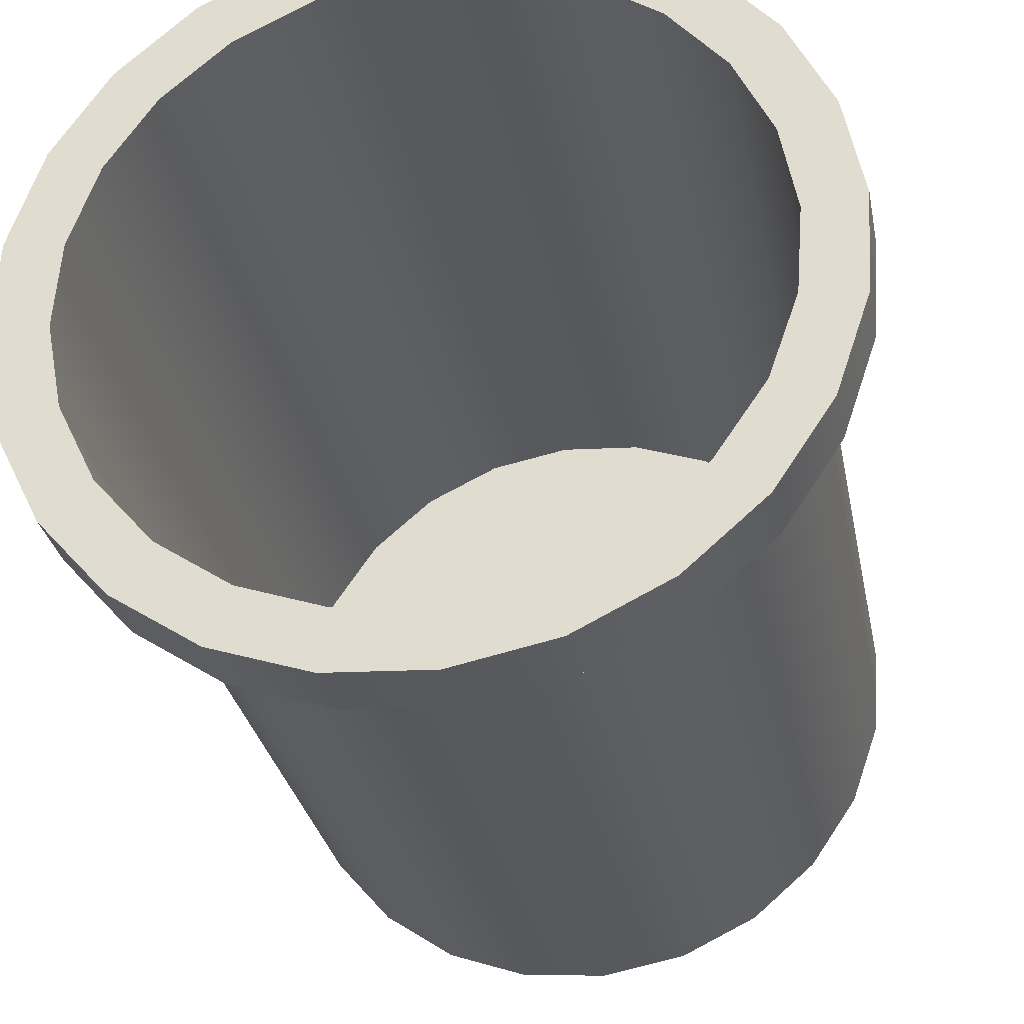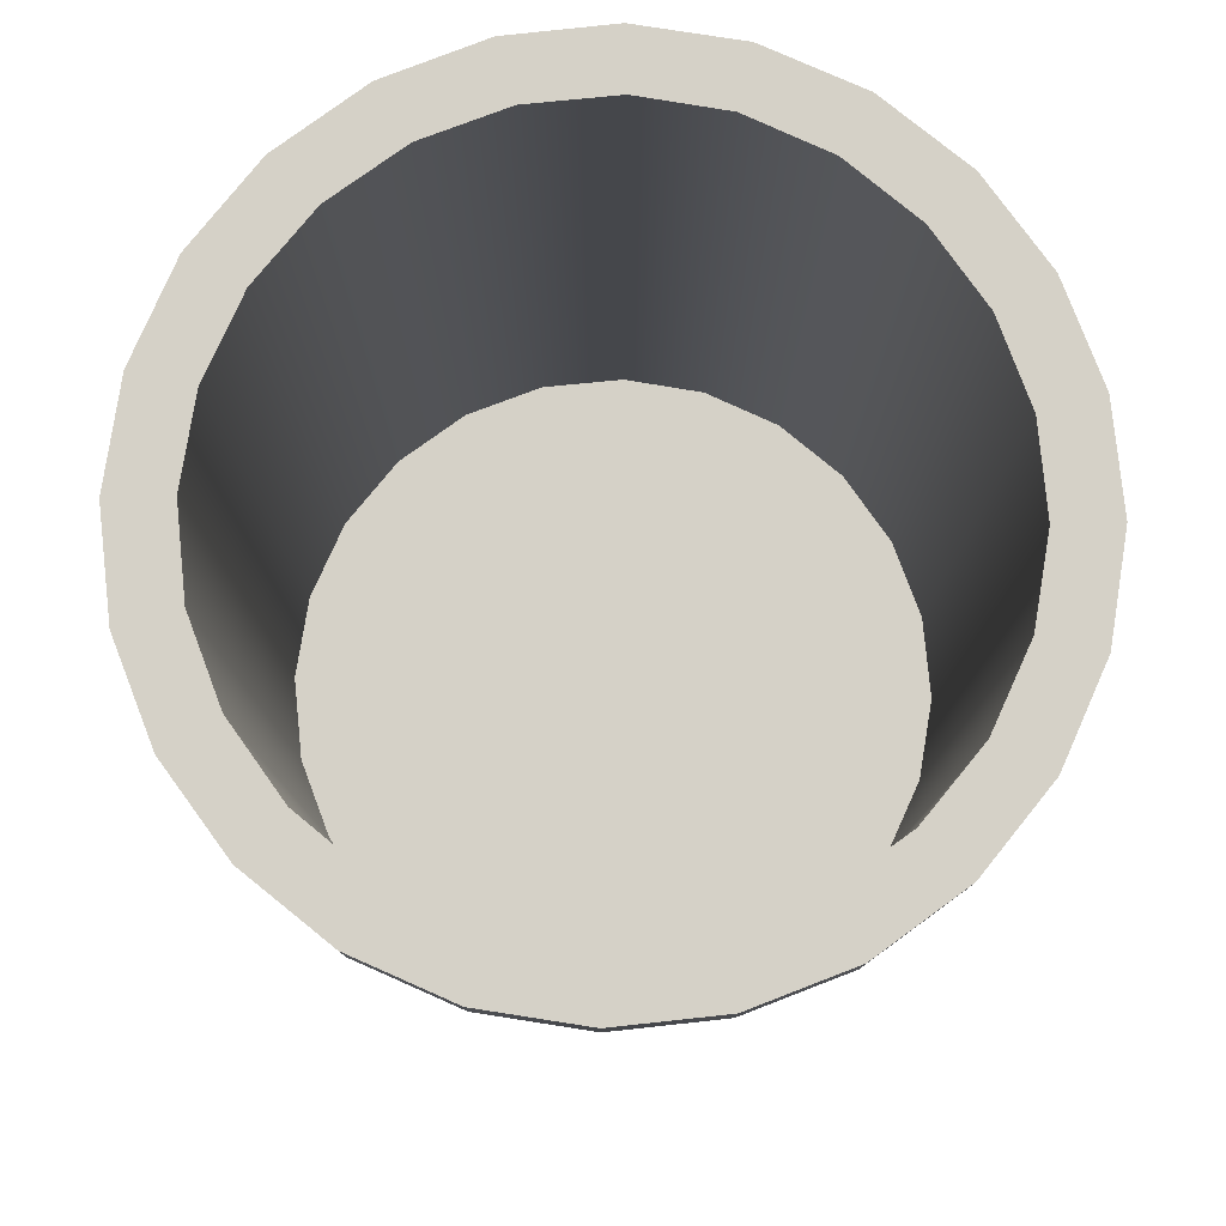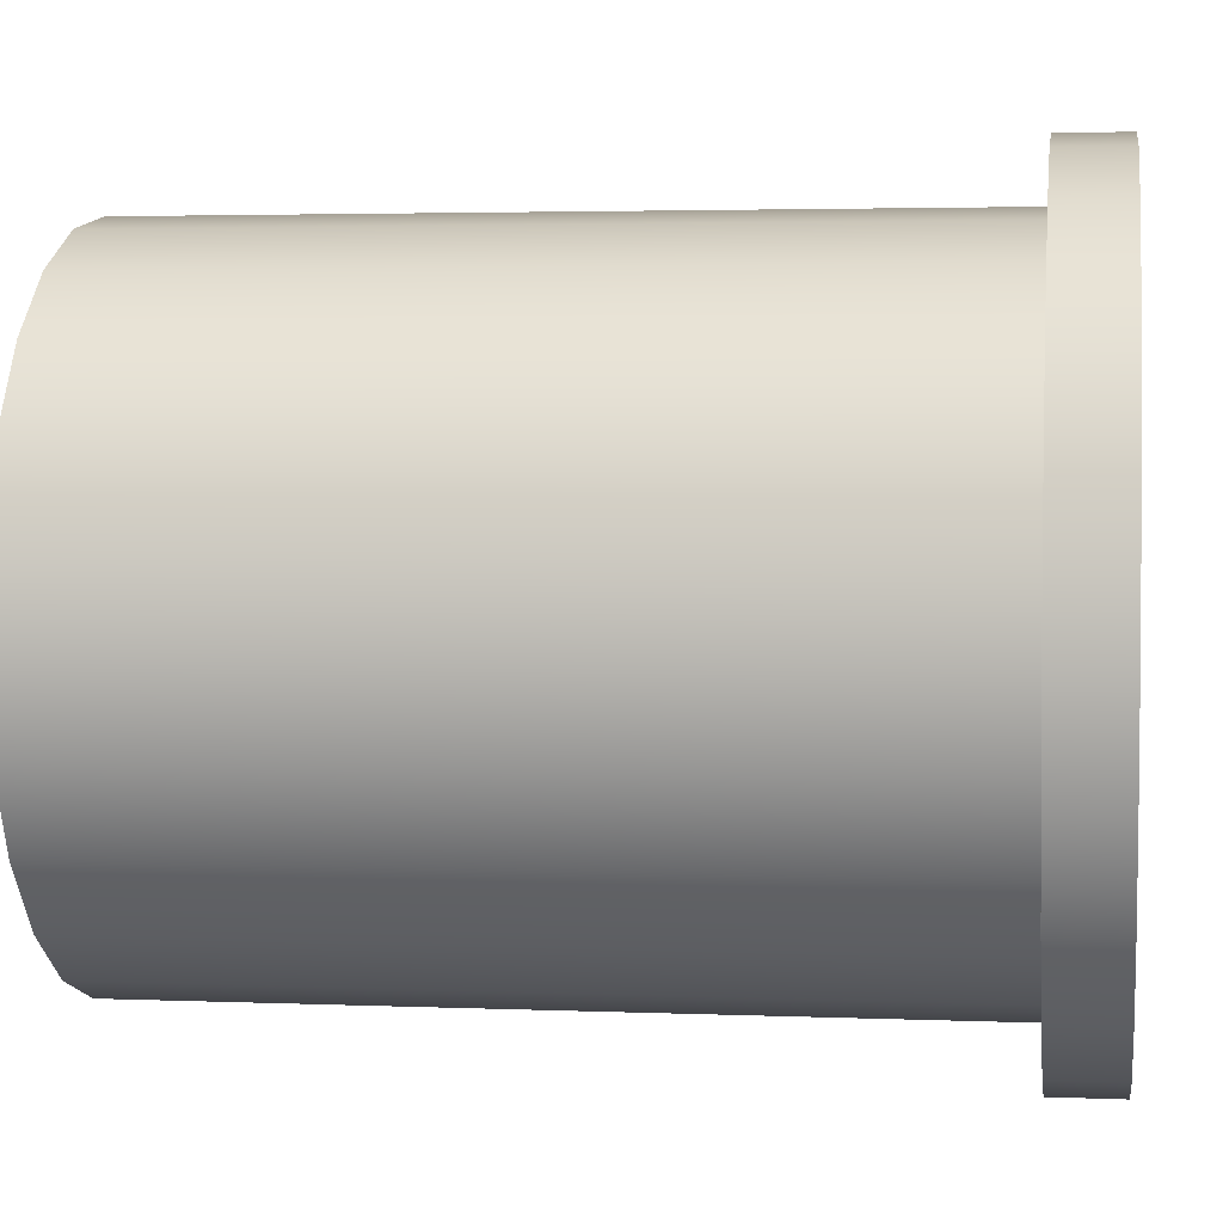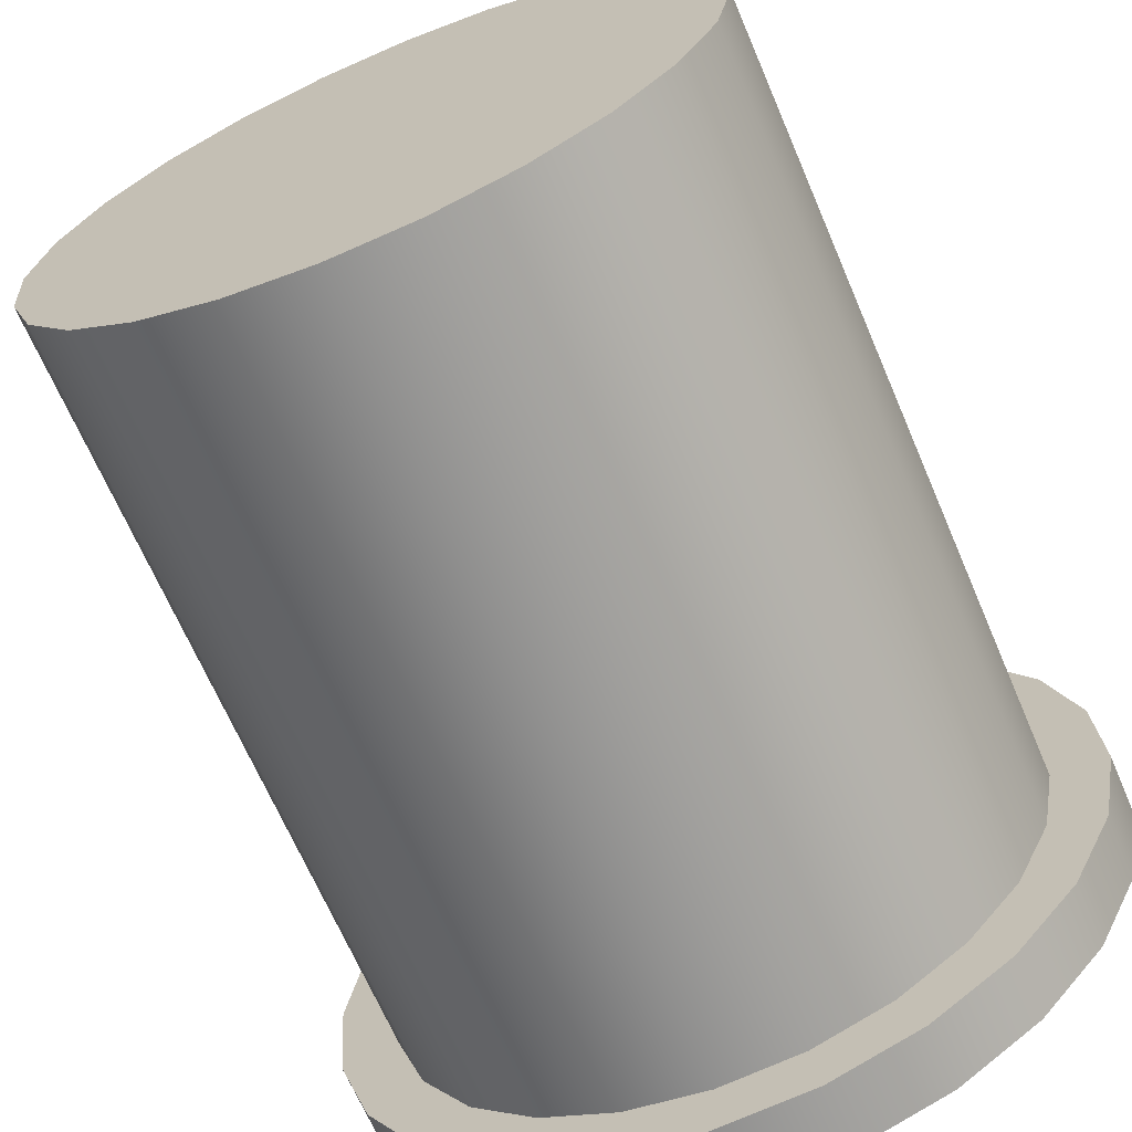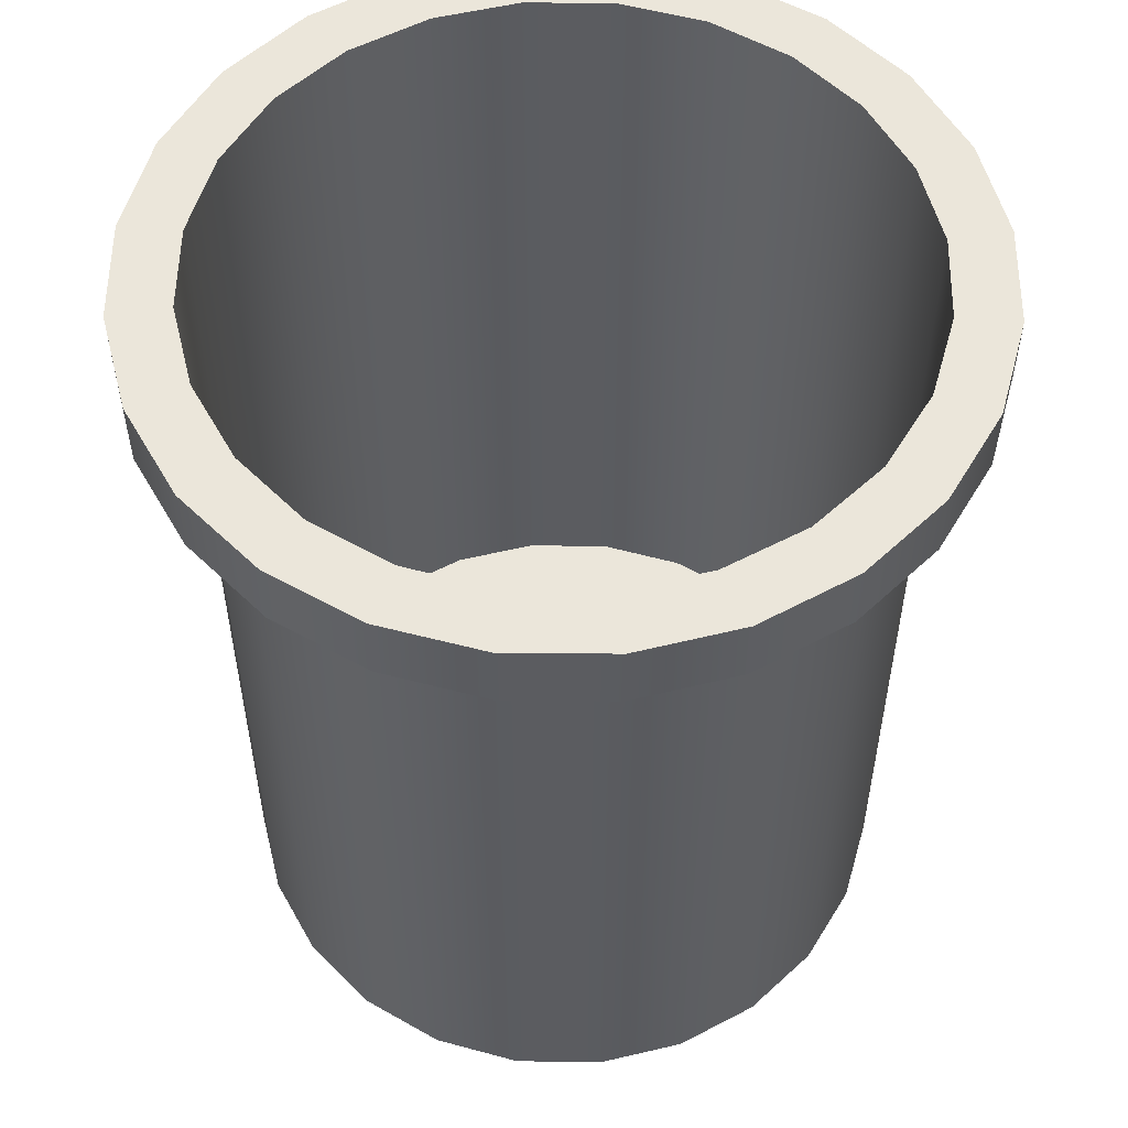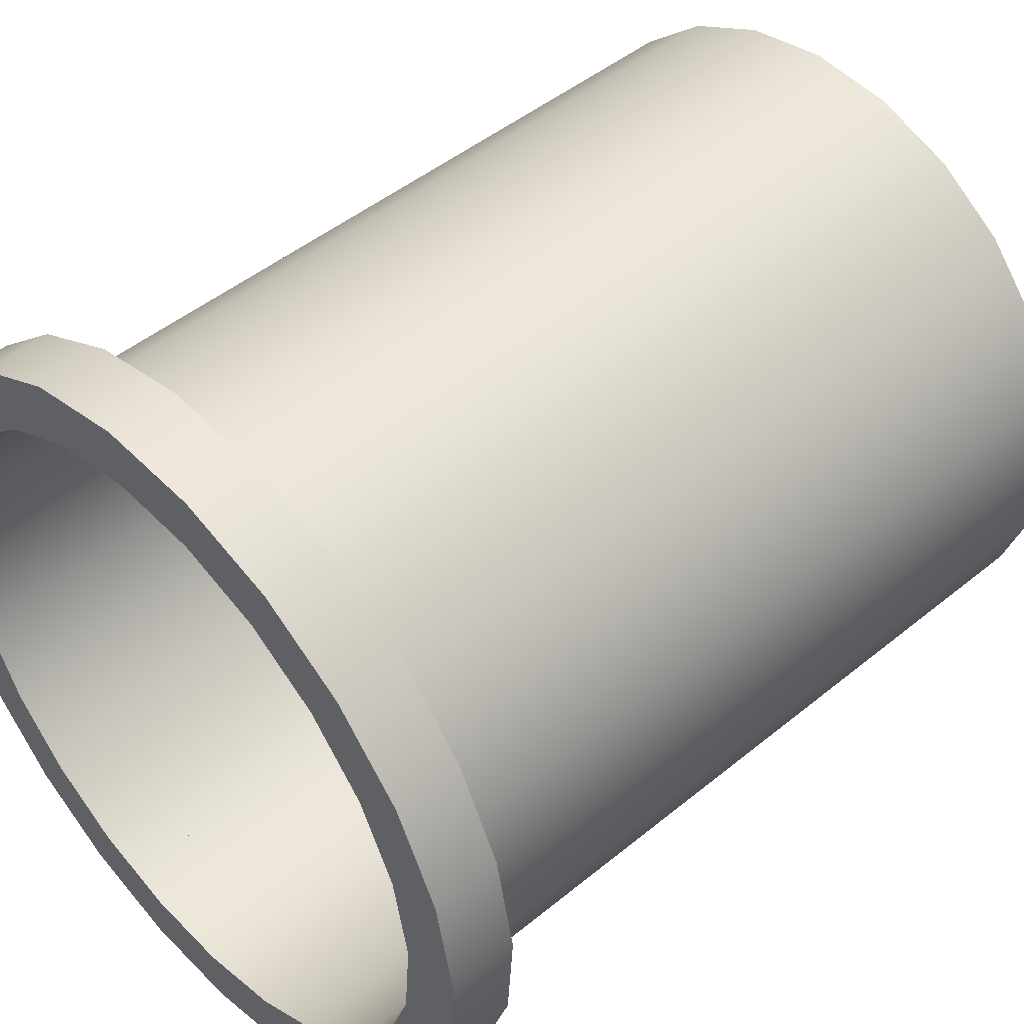
<metadata>
{"format":"obj","ext":"obj","renderer":"f3d","projection":"perspective","resolution":1024,"background":"white","views":[{"elev":-30.0,"azim":-169.1,"up":"+Z"},{"elev":79.5,"azim":-9.9,"up":"+Y"},{"elev":3.0,"azim":98.3,"up":"+Z"},{"elev":-66.9,"azim":23.1,"up":"+Z"},{"elev":54.8,"azim":146.7,"up":"+Y"},{"elev":47.0,"azim":-132.9,"up":"+Z"}]}
</metadata>
<code>
g Mesh1 Model
v 37.36 0 -33.5
v 38.09 0 -29.61
v 37.79 0 -25.65
v 36.48 0 -21.91
v 34.25 0 -18.64
v 31.24 0 -16.05
v 27.67 0 -14.34
v 23.77 0 -13.6
v 19.82 0 -13.9
v 16.08 0 -15.21
v 12.8 0 -17.44
v 10.22 0 -20.45
v 8.5 0 -24.02
v 7.765 0 -27.92
v 8.064 0 -31.87
v 9.375 0 -35.62
v 11.61 0 -38.89
v 14.62 0 -41.47
v 18.19 0 -43.19
v 22.09 0 -43.93
v 26.04 0 -43.63
v 29.78 0 -42.32
v 33.06 0 -40.08
v 35.64 0 -37.08
f 1 2 3 4 5 6 7 8 9 10 11 12 13 14 15 16 17 18 19 20 21 22 23 24
v 37.36 36.19 -33.5
v 38.09 36.19 -29.61
f 2 1 25 26
v 35.64 36.19 -37.08
f 1 24 27 25
v 33.06 36.19 -40.08
f 24 23 28 27
v 29.78 36.19 -42.32
f 23 22 29 28
v 26.04 36.19 -43.63
f 22 21 30 29
v 22.09 36.19 -43.93
f 21 20 31 30
v 18.19 36.19 -43.19
f 20 19 32 31
v 14.62 36.19 -41.47
f 19 18 33 32
v 11.61 36.19 -38.89
f 18 17 34 33
v 9.375 36.19 -35.62
f 17 16 35 34
v 8.064 36.19 -31.87
f 16 15 36 35
v 7.765 36.19 -27.92
f 15 14 37 36
v 8.5 36.19 -24.02
f 14 13 38 37
v 10.22 36.19 -20.45
f 13 12 39 38
v 12.8 36.19 -17.44
f 12 11 40 39
v 16.08 36.19 -15.21
f 11 10 41 40
v 19.82 36.19 -13.9
f 10 9 42 41
v 23.77 36.19 -13.6
f 9 8 43 42
v 27.67 36.19 -14.34
f 8 7 44 43
v 31.24 36.19 -16.05
f 7 6 45 44
v 34.25 36.19 -18.64
f 6 5 46 45
v 36.48 36.19 -21.91
f 5 4 47 46
v 37.79 36.19 -25.65
f 4 3 48 47
f 3 2 26 48
v 38.97 36.19 -20.86
f 49 48 26
f 49 47 48
v 36.37 36.19 -16.98
f 50 47 49
f 50 46 47
v 32.86 36.19 -13.9
f 51 46 50
f 51 45 46
v 28.68 36.19 -11.83
f 52 45 51
f 52 44 45
v 24.1 36.19 -10.92
f 53 44 52
f 53 43 44
f 53 42 43
v 19.44 36.19 -11.23
f 54 42 53
f 54 41 42
v 15.02 36.19 -12.73
f 55 41 54
f 55 40 41
v 11.14 36.19 -15.32
f 56 40 55
f 56 39 40
f 56 38 39
v 8.064 36.19 -18.83
f 57 38 56
f 57 37 38
v 6.892 36.19 -36.67
f 57 58 37
v 5.999 36.19 -23.01
f 59 58 57
v 5.392 36.19 -32.25
f 59 60 58
v 5.087 36.19 -27.59
f 60 59 61
v 5.999 39.31 -23.01
v 5.087 39.31 -27.59
f 61 59 62 63
v 8.064 39.31 -18.83
f 59 57 64 62
v 11.14 39.31 -15.32
f 57 56 65 64
v 15.02 39.31 -12.73
f 56 55 66 65
v 19.44 39.31 -11.23
f 55 54 67 66
v 24.1 39.31 -10.92
f 54 53 68 67
v 28.68 39.31 -11.83
f 53 52 69 68
v 32.86 39.31 -13.9
f 52 51 70 69
v 36.37 39.31 -16.98
f 51 50 71 70
v 38.97 39.31 -20.86
f 50 49 72 71
v 40.47 36.19 -25.28
v 40.47 39.31 -25.28
f 49 73 74 72
v 39.86 36.19 -34.51
f 49 75 73
f 26 75 49
v 37.79 36.19 -38.7
f 26 76 75
f 25 76 26
f 27 76 25
v 34.72 36.19 -42.21
f 27 77 76
f 28 77 27
v 30.84 36.19 -44.8
f 28 78 77
f 29 78 28
v 26.42 36.19 -46.3
f 29 79 78
f 30 79 29
f 31 79 30
v 21.76 36.19 -46.61
f 31 80 79
f 32 80 31
v 17.18 36.19 -45.69
f 32 81 80
f 33 81 32
v 12.99 36.19 -43.63
f 33 82 81
f 34 82 33
v 9.485 36.19 -40.55
f 34 83 82
f 35 83 34
f 36 83 35
f 36 58 83
f 58 36 37
v 8.064 39.31 -31.87
v 7.765 39.31 -27.92
f 37 36 84 85
v 9.375 39.31 -35.62
f 36 35 86 84
v 11.61 39.31 -38.89
f 35 34 87 86
v 14.62 39.31 -41.47
f 34 33 88 87
v 18.19 39.31 -43.19
f 33 32 89 88
v 22.09 39.31 -43.93
f 32 31 90 89
v 26.04 39.31 -43.63
f 31 30 91 90
v 29.78 39.31 -42.32
f 30 29 92 91
v 33.06 39.31 -40.08
f 29 28 93 92
v 35.64 39.31 -37.08
f 28 27 94 93
v 37.36 39.31 -33.5
f 27 25 95 94
v 38.09 39.31 -29.61
f 25 26 96 95
v 37.79 39.31 -25.65
f 26 48 97 96
v 36.48 39.31 -21.91
f 48 47 98 97
v 34.25 39.31 -18.64
f 47 46 99 98
v 31.24 39.31 -16.05
f 46 45 100 99
v 27.67 39.31 -14.34
f 45 44 101 100
v 23.77 39.31 -13.6
f 44 43 102 101
v 19.82 39.31 -13.9
f 43 42 103 102
v 16.08 39.31 -15.21
f 42 41 104 103
v 12.8 39.31 -17.44
f 41 40 105 104
v 10.22 39.31 -20.45
f 40 39 106 105
v 8.5 39.31 -24.02
f 39 38 107 106
f 38 37 85 107
f 85 64 107
v 6.892 39.31 -36.67
f 108 64 85
f 108 62 64
v 5.392 39.31 -32.25
f 109 62 108
f 62 109 63
f 60 61 63 109
f 58 60 109 108
v 9.485 39.31 -40.55
f 83 58 108 110
f 108 84 110
f 84 108 85
f 110 84 86
f 110 86 87
v 12.99 39.31 -43.63
f 110 87 111
f 111 87 88
v 17.18 39.31 -45.69
f 111 88 112
f 112 88 89
v 21.76 39.31 -46.61
f 112 89 113
f 113 89 90
v 26.42 39.31 -46.3
f 113 90 114
f 114 90 91
f 114 91 92
v 30.84 39.31 -44.8
f 114 92 115
f 115 92 93
v 34.72 39.31 -42.21
f 115 93 116
f 116 93 94
v 37.79 39.31 -38.7
f 116 94 117
f 117 94 95
f 117 95 96
v 39.86 39.31 -34.51
f 117 96 118
f 118 96 72
f 97 72 96
f 98 72 97
f 98 71 72
f 99 71 98
f 99 70 71
f 100 70 99
f 100 69 70
f 101 69 100
f 101 68 69
f 102 68 101
f 103 68 102
f 103 67 68
f 104 67 103
f 104 66 67
f 105 66 104
f 105 65 66
f 106 65 105
f 107 65 106
f 107 64 65
f 118 72 74
v 40.77 39.31 -29.94
f 118 74 119
v 40.77 36.19 -29.94
f 73 120 119 74
f 73 75 120
f 120 75 118 119
f 75 76 117 118
f 76 77 116 117
f 77 78 115 116
f 78 79 114 115
f 79 80 113 114
f 80 81 112 113
f 81 82 111 112
f 82 83 110 111

</code>
